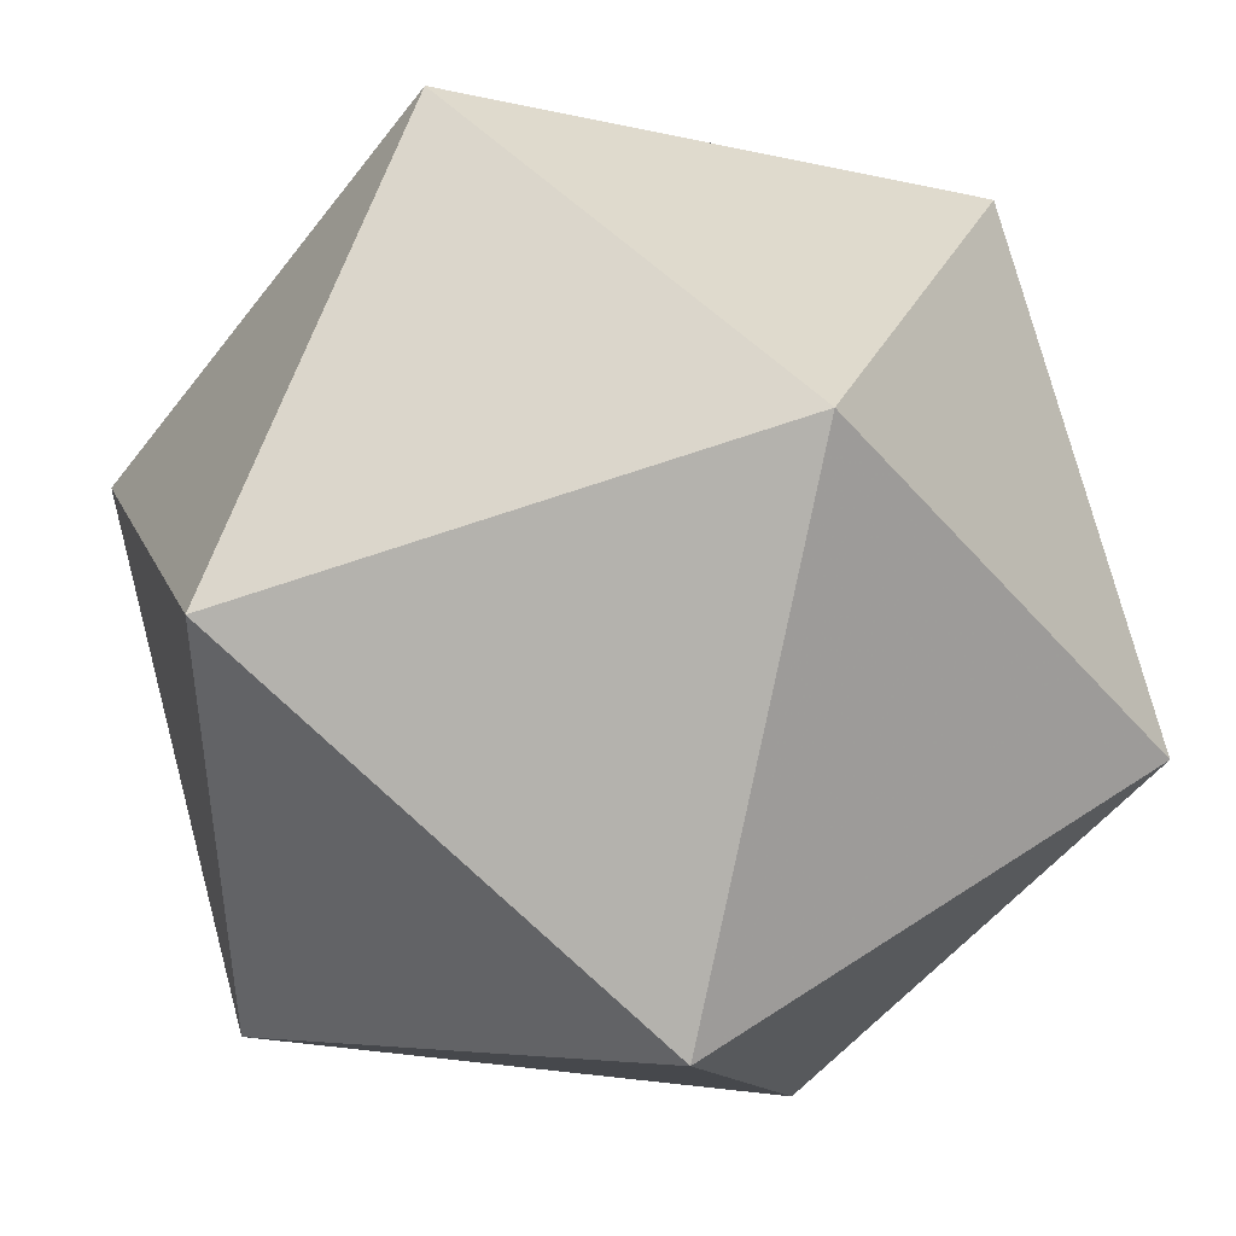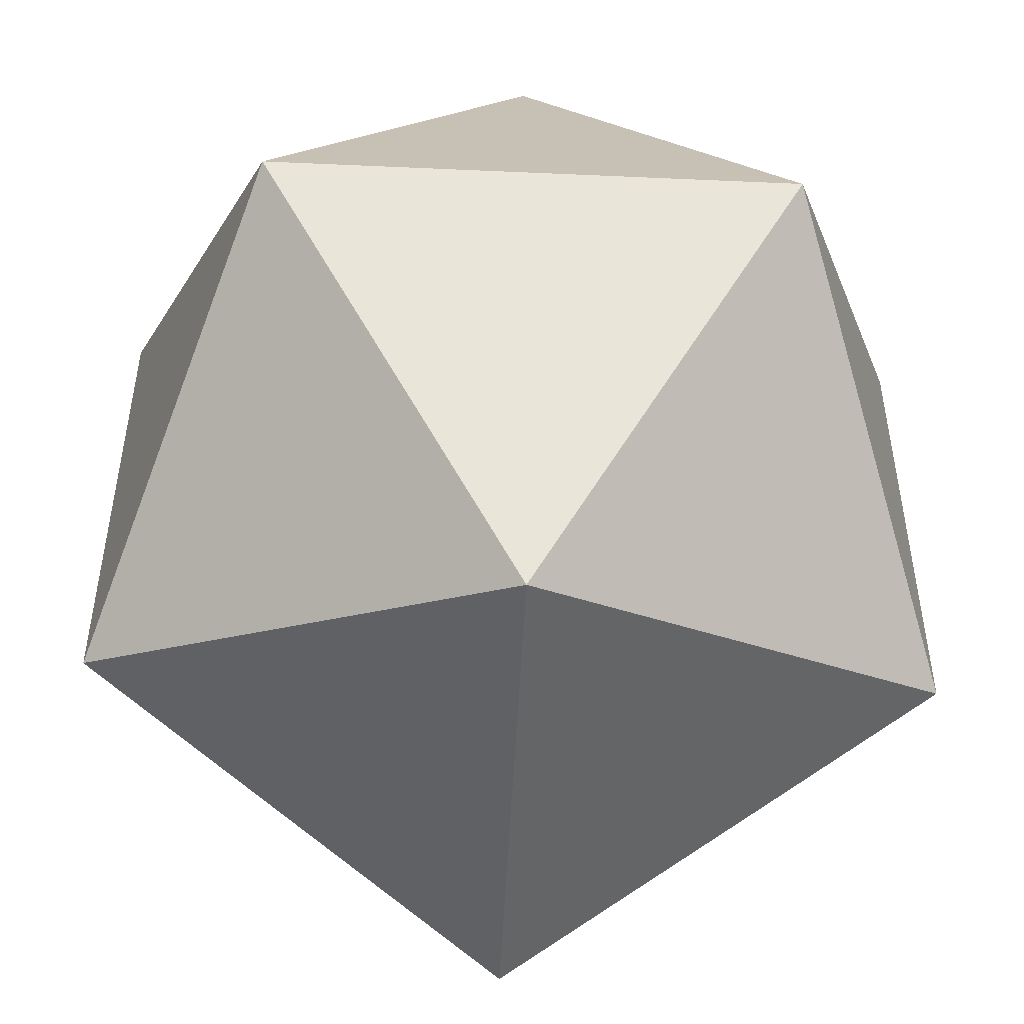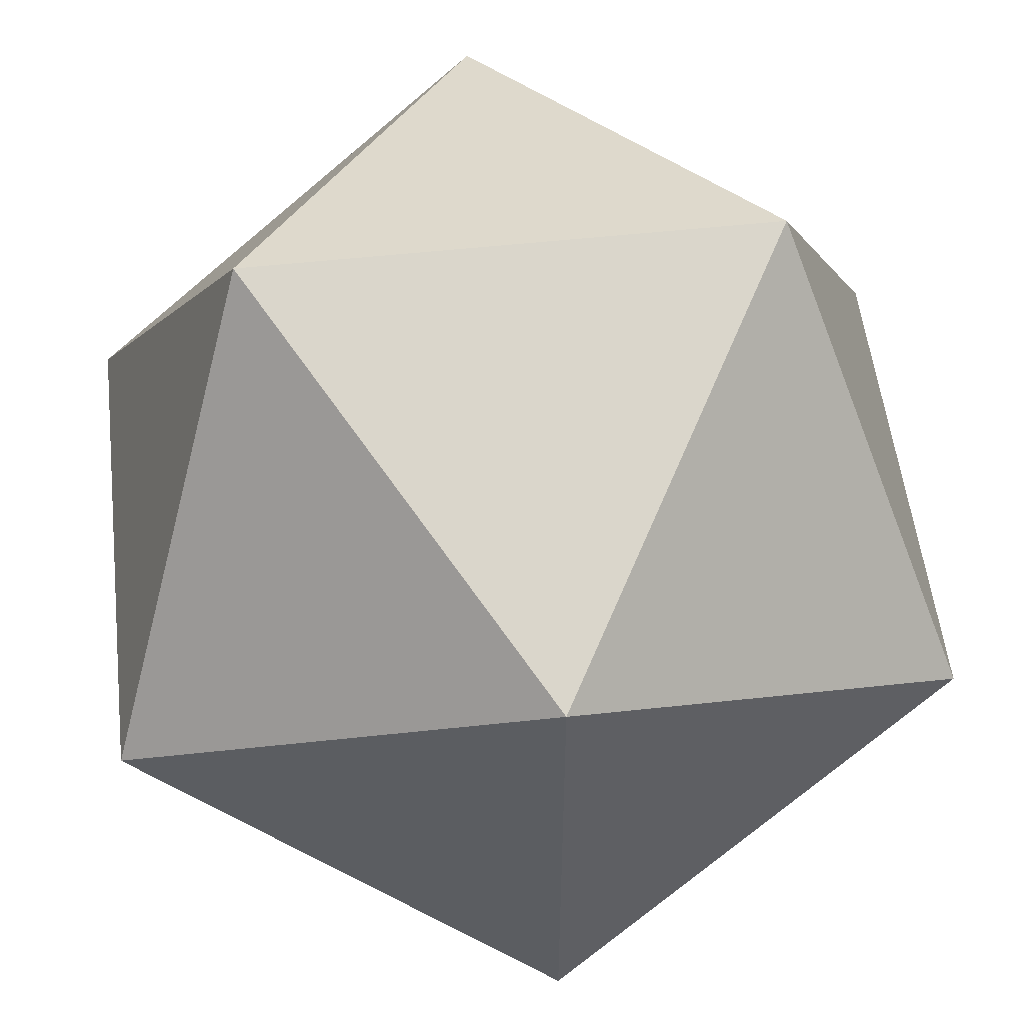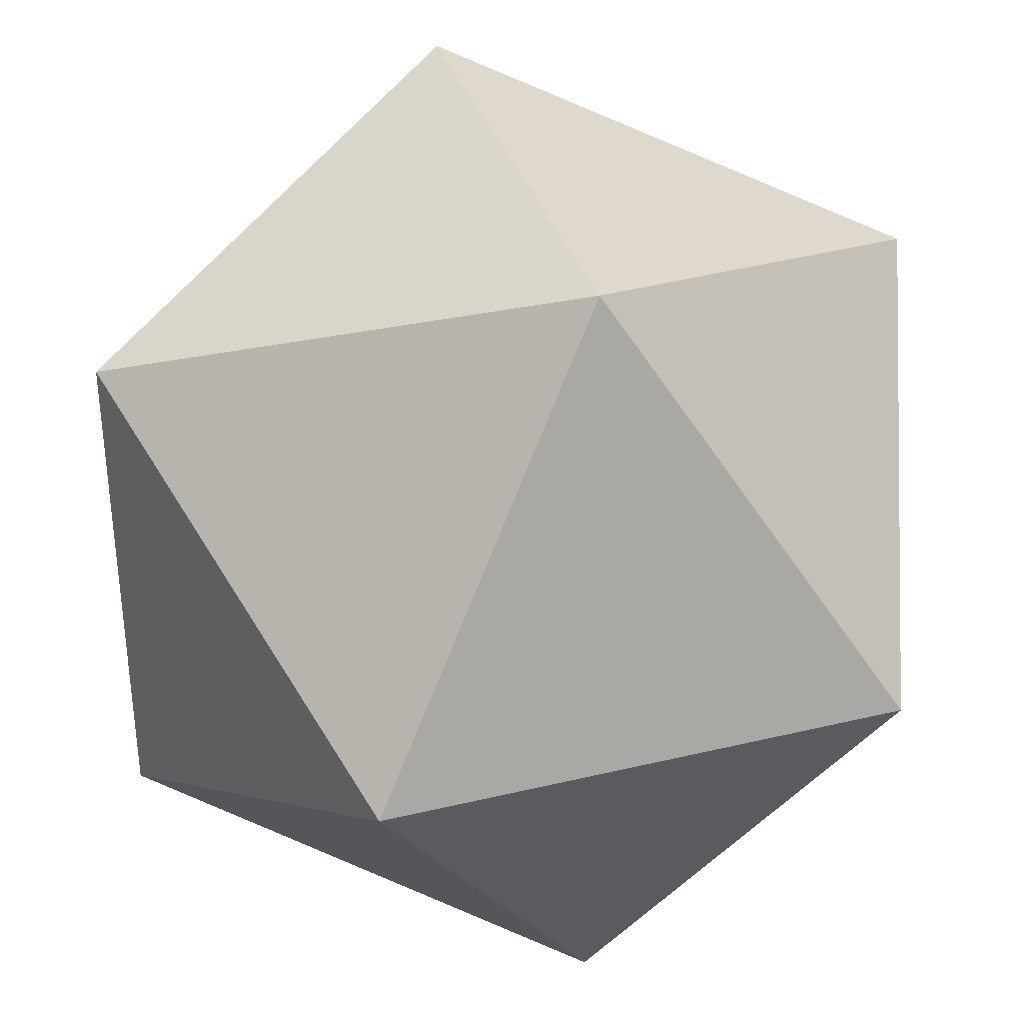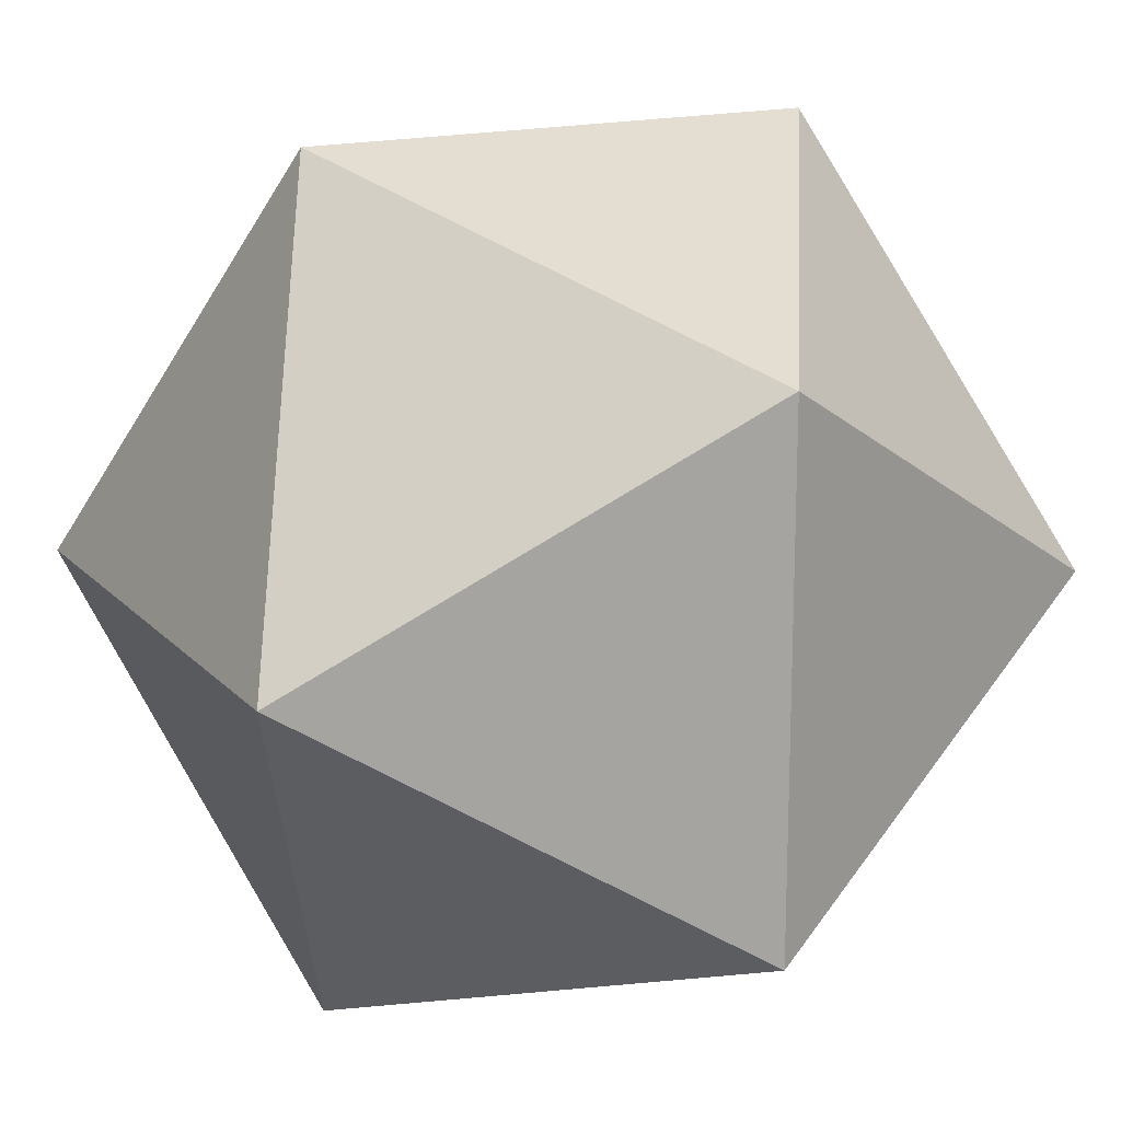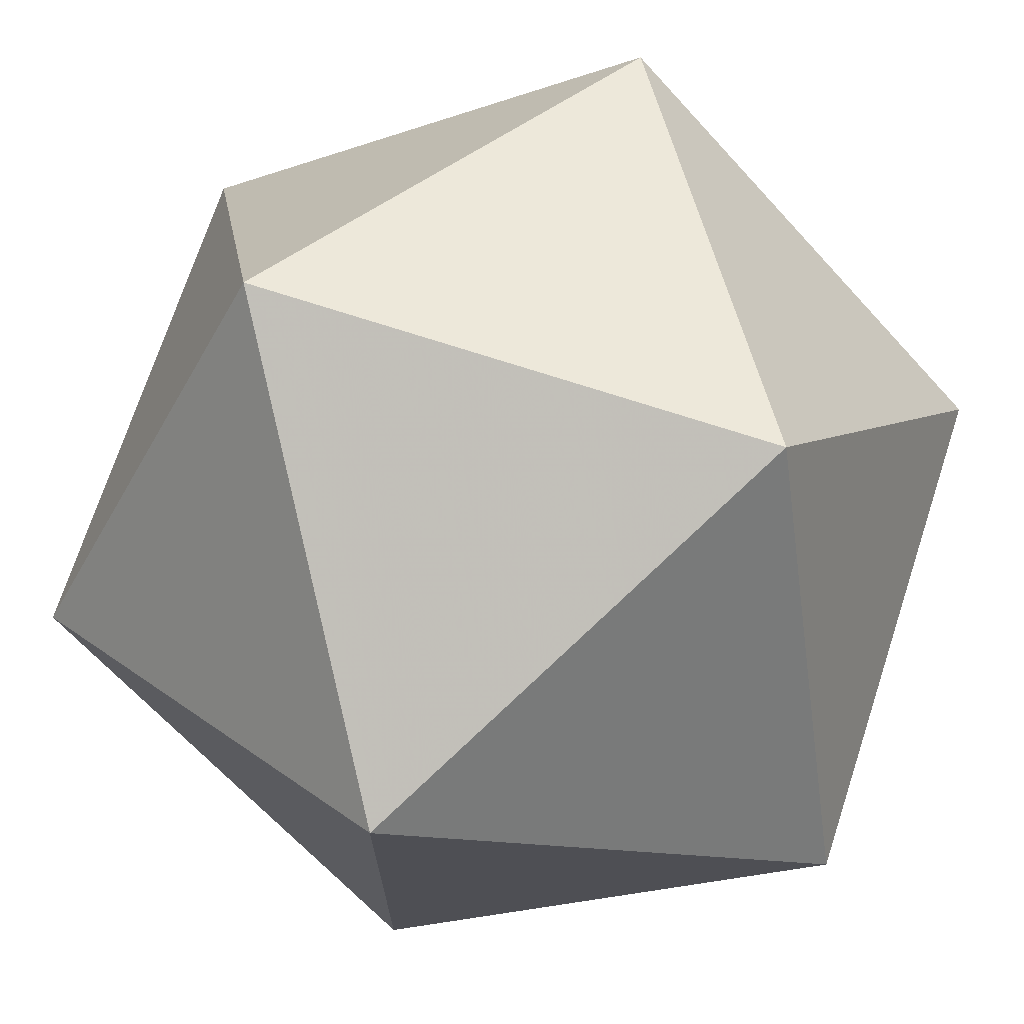
<metadata>
{"format":"obj","ext":"obj","renderer":"f3d","projection":"perspective","resolution":1024,"background":"white","views":[{"elev":44.6,"azim":51.8,"up":"+Y"},{"elev":-50.9,"azim":87.2,"up":"+Y"},{"elev":53.6,"azim":173.4,"up":"+Y"},{"elev":36.2,"azim":72.5,"up":"+Y"},{"elev":17.1,"azim":62.3,"up":"+Z"},{"elev":71.3,"azim":108.1,"up":"+Z"}]}
</metadata>
<code>
v  0  -0.5257  0.8507
v  0.8507  0  0.5257
v  0.8507  0  -0.5257
v  -0.8507  0  -0.5257
v  -0.8507  0  0.5257
v  -0.5257  0.8507  0
v  0.5257  0.8507  0
v  0.5257  -0.8507  0
v  -0.5257  -0.8507  0
v  0  -0.5257  -0.8507
v  0  0.5257  -0.8507
v  0  0.5257  0.8507
g Face001
f 2 3 7
g Face002
f 2 8 3
g Face003
f 4 5 6
g Face004
f 5 4 9
g Face005
f 7 6 12
g Face006
f 6 7 11
g Face007
f 10 11 3
g Face008
f 11 10 4
g Face009
f 8 9 10
g Face010
f 9 8 1
g Face011
f 12 1 2
g Face012
f 1 12 5
g Face013
f 7 3 11
g Face014
f 2 7 12
g Face015
f 4 6 11
g Face016
f 6 5 12
g Face017
f 3 8 10
g Face018
f 8 2 1
g Face019
f 4 10 9
g Face020
f 5 9 1

</code>
